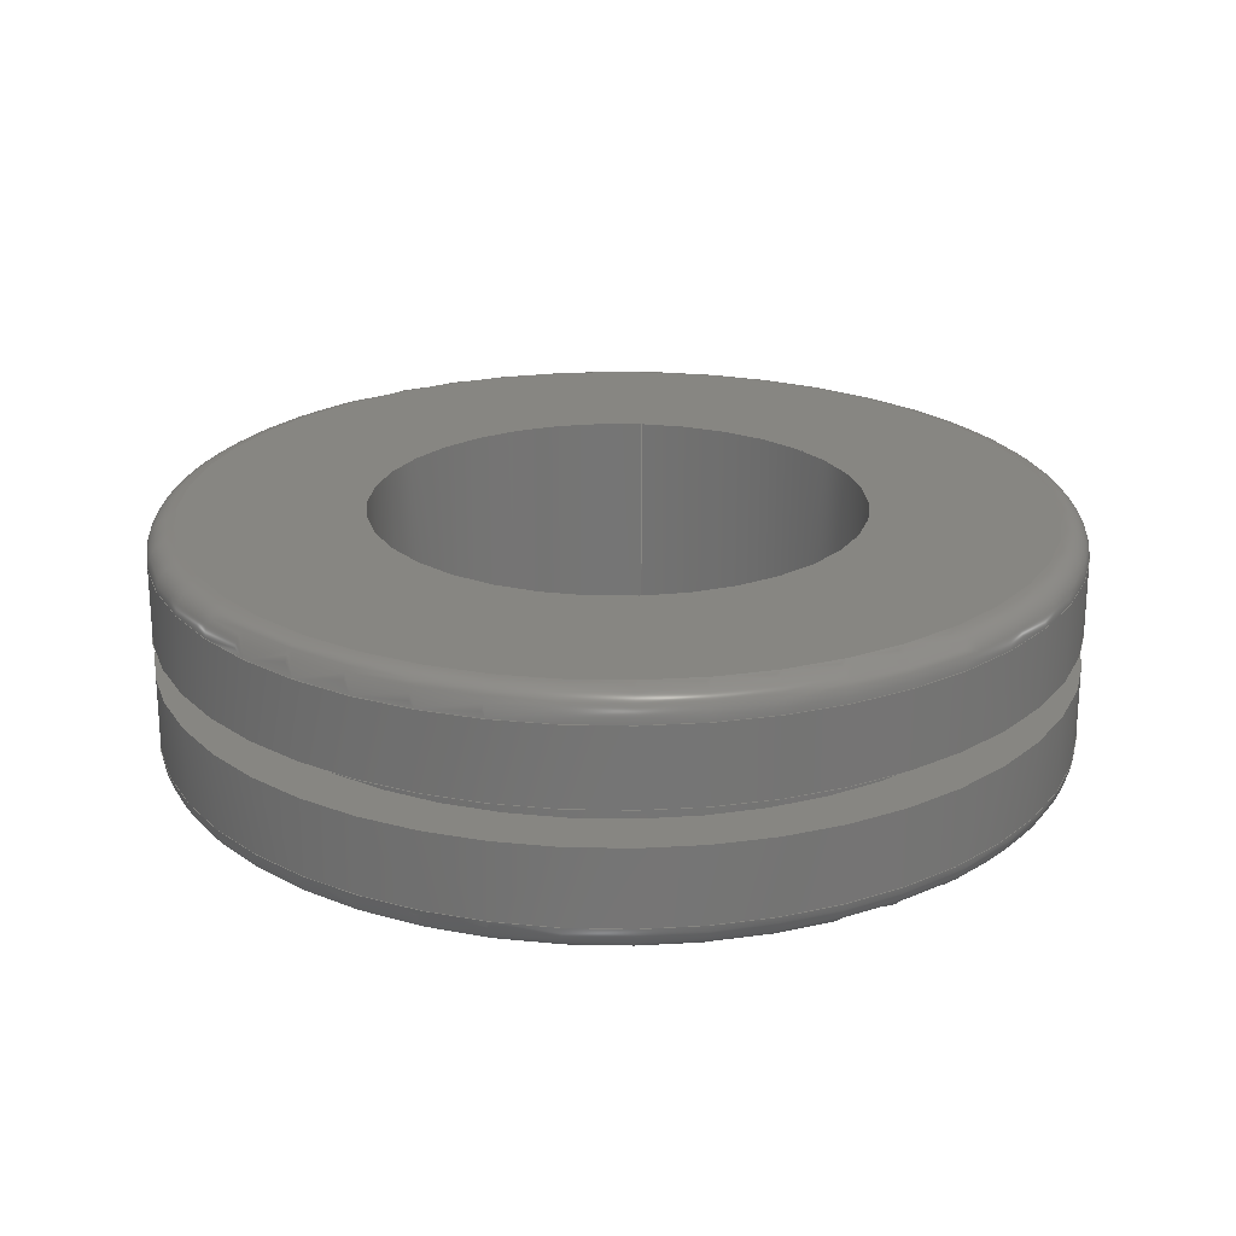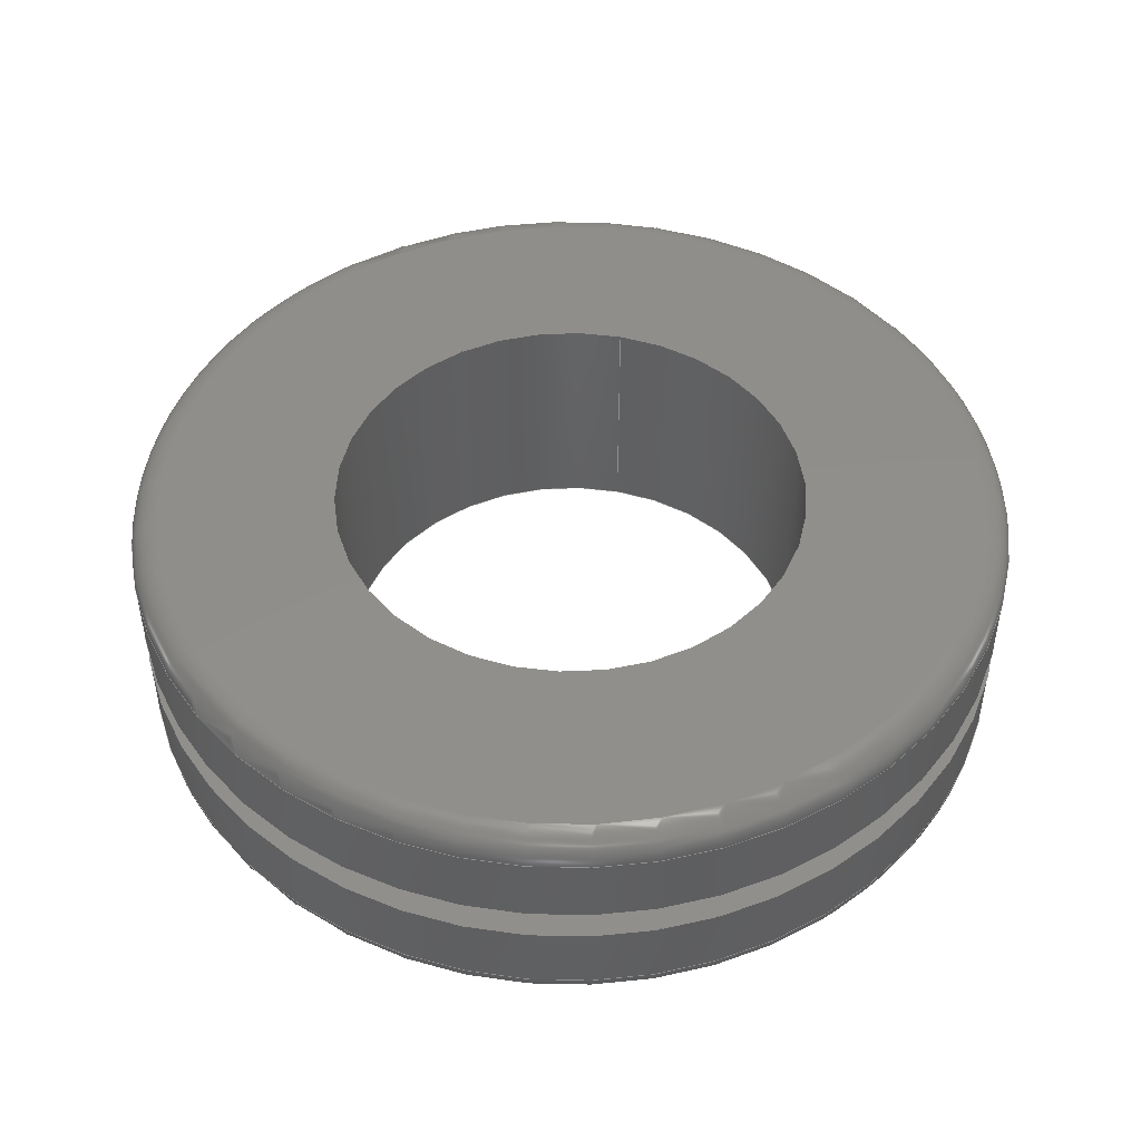
<metadata>
{"format":"step","ext":"stp","renderer":"f3d","projection":"perspective","resolution":1024,"background":"white","views":[{"elev":22.6,"azim":96.0,"up":"+Z"},{"elev":47.6,"azim":103.1,"up":"+Z"}]}
</metadata>
<code>
ISO-10303-21;
DATA;
#1=MECHANICAL_DESIGN_GEOMETRIC_PRESENTATION_REPRESENTATION('',(#4),#358);
#2=SHAPE_REPRESENTATION_RELATIONSHIP('SRR','None',#368,#3);
#3=ADVANCED_BREP_SHAPE_REPRESENTATION('',(#5),#357);
#4=STYLED_ITEM('',(#377),#5);
#5=MANIFOLD_SOLID_BREP('Body1',#182);
#6=FACE_BOUND('',#39,.T.);
#7=FACE_BOUND('',#42,.T.);
#8=FACE_BOUND('',#45,.T.);
#9=FACE_BOUND('',#48,.T.);
#10=PLANE('',#205);
#11=PLANE('',#214);
#12=PLANE('',#220);
#13=PLANE('',#226);
#14=LINE('',#311,#18);
#15=LINE('',#340,#19);
#16=LINE('',#351,#20);
#17=LINE('',#354,#21);
#18=VECTOR('',#244,0.8125);
#19=VECTOR('',#279,0.8125);
#20=VECTOR('',#292,0.7188);
#21=VECTOR('',#297,0.4375);
#22=CYLINDRICAL_SURFACE('',#202,0.8125);
#23=CYLINDRICAL_SURFACE('',#217,0.8125);
#24=CYLINDRICAL_SURFACE('',#223,0.7188);
#25=CYLINDRICAL_SURFACE('',#227,0.4375);
#26=FACE_OUTER_BOUND('',#36,.T.);
#27=FACE_OUTER_BOUND('',#37,.T.);
#28=FACE_OUTER_BOUND('',#38,.T.);
#29=FACE_OUTER_BOUND('',#40,.T.);
#30=FACE_OUTER_BOUND('',#41,.T.);
#31=FACE_OUTER_BOUND('',#43,.T.);
#32=FACE_OUTER_BOUND('',#44,.T.);
#33=FACE_OUTER_BOUND('',#46,.T.);
#34=FACE_OUTER_BOUND('',#47,.T.);
#35=FACE_OUTER_BOUND('',#49,.T.);
#36=EDGE_LOOP('',(#118,#119,#120,#121,#122,#123));
#37=EDGE_LOOP('',(#124,#125,#126,#127,#128,#129));
#38=EDGE_LOOP('',(#130,#131));
#39=EDGE_LOOP('',(#132,#133));
#40=EDGE_LOOP('',(#134,#135,#136,#137,#138,#139));
#41=EDGE_LOOP('',(#140,#141));
#42=EDGE_LOOP('',(#142,#143));
#43=EDGE_LOOP('',(#144,#145,#146,#147,#148,#149));
#44=EDGE_LOOP('',(#150,#151));
#45=EDGE_LOOP('',(#152,#153));
#46=EDGE_LOOP('',(#154,#155,#156,#157,#158,#159));
#47=EDGE_LOOP('',(#160,#161));
#48=EDGE_LOOP('',(#162,#163));
#49=EDGE_LOOP('',(#164,#165,#166,#167,#168,#169));
#50=CIRCLE('',#197,0.7625);
#51=CIRCLE('',#198,0.05);
#52=CIRCLE('',#199,0.8125);
#53=CIRCLE('',#200,0.8125);
#54=CIRCLE('',#201,0.7625);
#55=CIRCLE('',#203,0.8125);
#56=CIRCLE('',#204,0.8125);
#57=CIRCLE('',#206,0.4375);
#58=CIRCLE('',#207,0.4375);
#59=CIRCLE('',#209,0.8125);
#60=CIRCLE('',#210,0.05);
#61=CIRCLE('',#211,0.7625);
#62=CIRCLE('',#212,0.7625);
#63=CIRCLE('',#213,0.8125);
#64=CIRCLE('',#215,0.4375);
#65=CIRCLE('',#216,0.4375);
#66=CIRCLE('',#218,0.8125);
#67=CIRCLE('',#219,0.8125);
#68=CIRCLE('',#221,0.7188);
#69=CIRCLE('',#222,0.7188);
#70=CIRCLE('',#224,0.7188);
#71=CIRCLE('',#225,0.7188);
#72=VERTEX_POINT('',#300);
#73=VERTEX_POINT('',#301);
#74=VERTEX_POINT('',#303);
#75=VERTEX_POINT('',#305);
#76=VERTEX_POINT('',#310);
#77=VERTEX_POINT('',#312);
#78=VERTEX_POINT('',#316);
#79=VERTEX_POINT('',#317);
#80=VERTEX_POINT('',#321);
#81=VERTEX_POINT('',#322);
#82=VERTEX_POINT('',#324);
#83=VERTEX_POINT('',#326);
#84=VERTEX_POINT('',#331);
#85=VERTEX_POINT('',#332);
#86=VERTEX_POINT('',#336);
#87=VERTEX_POINT('',#337);
#88=VERTEX_POINT('',#342);
#89=VERTEX_POINT('',#343);
#90=VERTEX_POINT('',#347);
#91=VERTEX_POINT('',#348);
#92=EDGE_CURVE('',#72,#73,#50,.T.);
#93=EDGE_CURVE('',#73,#74,#51,.T.);
#94=EDGE_CURVE('',#74,#75,#52,.T.);
#95=EDGE_CURVE('',#75,#74,#53,.T.);
#96=EDGE_CURVE('',#73,#72,#54,.T.);
#97=EDGE_CURVE('',#74,#76,#14,.T.);
#98=EDGE_CURVE('',#76,#77,#55,.T.);
#99=EDGE_CURVE('',#77,#76,#56,.T.);
#100=EDGE_CURVE('',#78,#79,#57,.T.);
#101=EDGE_CURVE('',#79,#78,#58,.T.);
#102=EDGE_CURVE('',#80,#81,#59,.T.);
#103=EDGE_CURVE('',#81,#82,#60,.T.);
#104=EDGE_CURVE('',#82,#83,#61,.T.);
#105=EDGE_CURVE('',#83,#82,#62,.T.);
#106=EDGE_CURVE('',#81,#80,#63,.T.);
#107=EDGE_CURVE('',#84,#85,#64,.T.);
#108=EDGE_CURVE('',#85,#84,#65,.T.);
#109=EDGE_CURVE('',#86,#87,#66,.T.);
#110=EDGE_CURVE('',#87,#86,#67,.T.);
#111=EDGE_CURVE('',#87,#81,#15,.T.);
#112=EDGE_CURVE('',#88,#89,#68,.T.);
#113=EDGE_CURVE('',#89,#88,#69,.T.);
#114=EDGE_CURVE('',#90,#91,#70,.T.);
#115=EDGE_CURVE('',#91,#90,#71,.T.);
#116=EDGE_CURVE('',#91,#89,#16,.T.);
#117=EDGE_CURVE('',#79,#85,#17,.T.);
#118=ORIENTED_EDGE('',*,*,#92,.T.);
#119=ORIENTED_EDGE('',*,*,#93,.T.);
#120=ORIENTED_EDGE('',*,*,#94,.T.);
#121=ORIENTED_EDGE('',*,*,#95,.T.);
#122=ORIENTED_EDGE('',*,*,#93,.F.);
#123=ORIENTED_EDGE('',*,*,#96,.T.);
#124=ORIENTED_EDGE('',*,*,#95,.F.);
#125=ORIENTED_EDGE('',*,*,#94,.F.);
#126=ORIENTED_EDGE('',*,*,#97,.T.);
#127=ORIENTED_EDGE('',*,*,#98,.T.);
#128=ORIENTED_EDGE('',*,*,#99,.T.);
#129=ORIENTED_EDGE('',*,*,#97,.F.);
#130=ORIENTED_EDGE('',*,*,#92,.F.);
#131=ORIENTED_EDGE('',*,*,#96,.F.);
#132=ORIENTED_EDGE('',*,*,#100,.F.);
#133=ORIENTED_EDGE('',*,*,#101,.F.);
#134=ORIENTED_EDGE('',*,*,#102,.T.);
#135=ORIENTED_EDGE('',*,*,#103,.T.);
#136=ORIENTED_EDGE('',*,*,#104,.T.);
#137=ORIENTED_EDGE('',*,*,#105,.T.);
#138=ORIENTED_EDGE('',*,*,#103,.F.);
#139=ORIENTED_EDGE('',*,*,#106,.T.);
#140=ORIENTED_EDGE('',*,*,#105,.F.);
#141=ORIENTED_EDGE('',*,*,#104,.F.);
#142=ORIENTED_EDGE('',*,*,#107,.T.);
#143=ORIENTED_EDGE('',*,*,#108,.T.);
#144=ORIENTED_EDGE('',*,*,#109,.F.);
#145=ORIENTED_EDGE('',*,*,#110,.F.);
#146=ORIENTED_EDGE('',*,*,#111,.T.);
#147=ORIENTED_EDGE('',*,*,#102,.F.);
#148=ORIENTED_EDGE('',*,*,#106,.F.);
#149=ORIENTED_EDGE('',*,*,#111,.F.);
#150=ORIENTED_EDGE('',*,*,#109,.T.);
#151=ORIENTED_EDGE('',*,*,#110,.T.);
#152=ORIENTED_EDGE('',*,*,#112,.F.);
#153=ORIENTED_EDGE('',*,*,#113,.F.);
#154=ORIENTED_EDGE('',*,*,#114,.F.);
#155=ORIENTED_EDGE('',*,*,#115,.F.);
#156=ORIENTED_EDGE('',*,*,#116,.T.);
#157=ORIENTED_EDGE('',*,*,#113,.T.);
#158=ORIENTED_EDGE('',*,*,#112,.T.);
#159=ORIENTED_EDGE('',*,*,#116,.F.);
#160=ORIENTED_EDGE('',*,*,#99,.F.);
#161=ORIENTED_EDGE('',*,*,#98,.F.);
#162=ORIENTED_EDGE('',*,*,#114,.T.);
#163=ORIENTED_EDGE('',*,*,#115,.T.);
#164=ORIENTED_EDGE('',*,*,#100,.T.);
#165=ORIENTED_EDGE('',*,*,#117,.T.);
#166=ORIENTED_EDGE('',*,*,#107,.F.);
#167=ORIENTED_EDGE('',*,*,#108,.F.);
#168=ORIENTED_EDGE('',*,*,#117,.F.);
#169=ORIENTED_EDGE('',*,*,#101,.T.);
#170=TOROIDAL_SURFACE('',#196,0.7625,0.05);
#171=TOROIDAL_SURFACE('',#208,0.7625,0.05);
#172=ADVANCED_FACE('',(#26),#170,.T.);
#173=ADVANCED_FACE('',(#27),#22,.T.);
#174=ADVANCED_FACE('',(#28,#6),#10,.T.);
#175=ADVANCED_FACE('',(#29),#171,.T.);
#176=ADVANCED_FACE('',(#30,#7),#11,.T.);
#177=ADVANCED_FACE('',(#31),#23,.T.);
#178=ADVANCED_FACE('',(#32,#8),#12,.T.);
#179=ADVANCED_FACE('',(#33),#24,.T.);
#180=ADVANCED_FACE('',(#34,#9),#13,.T.);
#181=ADVANCED_FACE('',(#35),#25,.F.);
#182=CLOSED_SHELL('',(#172,#173,#174,#175,#176,#177,#178,#179,#180,#181));
#183=DERIVED_UNIT_ELEMENT(#185,1);
#184=DERIVED_UNIT_ELEMENT(#362,3);
#185=(
MASS_UNIT()
NAMED_UNIT(*)
SI_UNIT(.KILO.,.GRAM.)
);
#186=DERIVED_UNIT((#183,#184));
#187=MEASURE_REPRESENTATION_ITEM('density measure',
POSITIVE_RATIO_MEASURE(7850),#186);
#188=PROPERTY_DEFINITION_REPRESENTATION(#193,#190);
#189=PROPERTY_DEFINITION_REPRESENTATION(#194,#191);
#190=REPRESENTATION('material name',(#192),#357);
#191=REPRESENTATION('density',(#187),#357);
#192=DESCRIPTIVE_REPRESENTATION_ITEM('Steel','Steel');
#193=PROPERTY_DEFINITION('material property','material name',#370);
#194=PROPERTY_DEFINITION('material property','density of part',#370);
#195=AXIS2_PLACEMENT_3D('placement',#298,#228,#229);
#196=AXIS2_PLACEMENT_3D('',#299,#230,#231);
#197=AXIS2_PLACEMENT_3D('',#302,#232,#233);
#198=AXIS2_PLACEMENT_3D('',#304,#234,#235);
#199=AXIS2_PLACEMENT_3D('',#306,#236,#237);
#200=AXIS2_PLACEMENT_3D('',#307,#238,#239);
#201=AXIS2_PLACEMENT_3D('',#308,#240,#241);
#202=AXIS2_PLACEMENT_3D('',#309,#242,#243);
#203=AXIS2_PLACEMENT_3D('',#313,#245,#246);
#204=AXIS2_PLACEMENT_3D('',#314,#247,#248);
#205=AXIS2_PLACEMENT_3D('',#315,#249,#250);
#206=AXIS2_PLACEMENT_3D('',#318,#251,#252);
#207=AXIS2_PLACEMENT_3D('',#319,#253,#254);
#208=AXIS2_PLACEMENT_3D('',#320,#255,#256);
#209=AXIS2_PLACEMENT_3D('',#323,#257,#258);
#210=AXIS2_PLACEMENT_3D('',#325,#259,#260);
#211=AXIS2_PLACEMENT_3D('',#327,#261,#262);
#212=AXIS2_PLACEMENT_3D('',#328,#263,#264);
#213=AXIS2_PLACEMENT_3D('',#329,#265,#266);
#214=AXIS2_PLACEMENT_3D('',#330,#267,#268);
#215=AXIS2_PLACEMENT_3D('',#333,#269,#270);
#216=AXIS2_PLACEMENT_3D('',#334,#271,#272);
#217=AXIS2_PLACEMENT_3D('',#335,#273,#274);
#218=AXIS2_PLACEMENT_3D('',#338,#275,#276);
#219=AXIS2_PLACEMENT_3D('',#339,#277,#278);
#220=AXIS2_PLACEMENT_3D('',#341,#280,#281);
#221=AXIS2_PLACEMENT_3D('',#344,#282,#283);
#222=AXIS2_PLACEMENT_3D('',#345,#284,#285);
#223=AXIS2_PLACEMENT_3D('',#346,#286,#287);
#224=AXIS2_PLACEMENT_3D('',#349,#288,#289);
#225=AXIS2_PLACEMENT_3D('',#350,#290,#291);
#226=AXIS2_PLACEMENT_3D('',#352,#293,#294);
#227=AXIS2_PLACEMENT_3D('',#353,#295,#296);
#228=DIRECTION('axis',(0,0,1));
#229=DIRECTION('refdir',(1,0,0));
#230=DIRECTION('center_axis',(-1.888e-15,0,1));
#231=DIRECTION('ref_axis',(1,0,1.879e-15));
#232=DIRECTION('center_axis',(1.888e-15,0,-1));
#233=DIRECTION('ref_axis',(-1,1.225e-16,-1.888e-15));
#234=DIRECTION('center_axis',(1.225e-16,-1,2.312e-31));
#235=DIRECTION('ref_axis',(-1,-1.225e-16,-1.883e-15));
#236=DIRECTION('center_axis',(-1.888e-15,0,1));
#237=DIRECTION('ref_axis',(-1,1.225e-16,-1.883e-15));
#238=DIRECTION('center_axis',(-1.888e-15,0,1));
#239=DIRECTION('ref_axis',(-1,1.225e-16,-1.883e-15));
#240=DIRECTION('center_axis',(1.888e-15,0,-1));
#241=DIRECTION('ref_axis',(-1,1.225e-16,-1.888e-15));
#242=DIRECTION('center_axis',(-1.888e-15,0,1));
#243=DIRECTION('ref_axis',(1,0,1.937e-15));
#244=DIRECTION('',(1.888e-15,0,-1));
#245=DIRECTION('center_axis',(-1.888e-15,0,1));
#246=DIRECTION('ref_axis',(1,0,1.888e-15));
#247=DIRECTION('center_axis',(-1.888e-15,0,1));
#248=DIRECTION('ref_axis',(1,0,1.888e-15));
#249=DIRECTION('center_axis',(-1.888e-15,0,1));
#250=DIRECTION('ref_axis',(1,0,1.888e-15));
#251=DIRECTION('center_axis',(-1.888e-15,0,1));
#252=DIRECTION('ref_axis',(1,0,1.888e-15));
#253=DIRECTION('center_axis',(-1.888e-15,0,1));
#254=DIRECTION('ref_axis',(1,0,1.888e-15));
#255=DIRECTION('center_axis',(-1.888e-15,0,1));
#256=DIRECTION('ref_axis',(1,0,1.879e-15));
#257=DIRECTION('center_axis',(1.888e-15,0,-1));
#258=DIRECTION('ref_axis',(-1,1.225e-16,-1.883e-15));
#259=DIRECTION('center_axis',(1.225e-16,-1,2.312e-31));
#260=DIRECTION('ref_axis',(-1,-1.225e-16,-1.883e-15));
#261=DIRECTION('center_axis',(-1.888e-15,0,1));
#262=DIRECTION('ref_axis',(-1,1.225e-16,-1.888e-15));
#263=DIRECTION('center_axis',(-1.888e-15,0,1));
#264=DIRECTION('ref_axis',(-1,1.225e-16,-1.888e-15));
#265=DIRECTION('center_axis',(1.888e-15,0,-1));
#266=DIRECTION('ref_axis',(-1,1.225e-16,-1.883e-15));
#267=DIRECTION('center_axis',(1.888e-15,0,-1));
#268=DIRECTION('ref_axis',(-1,0,-1.888e-15));
#269=DIRECTION('center_axis',(-1.888e-15,0,1));
#270=DIRECTION('ref_axis',(1,0,1.888e-15));
#271=DIRECTION('center_axis',(-1.888e-15,0,1));
#272=DIRECTION('ref_axis',(1,0,1.888e-15));
#273=DIRECTION('center_axis',(-1.888e-15,0,1));
#274=DIRECTION('ref_axis',(1,0,1.937e-15));
#275=DIRECTION('center_axis',(-1.888e-15,0,1));
#276=DIRECTION('ref_axis',(1,0,1.888e-15));
#277=DIRECTION('center_axis',(-1.888e-15,0,1));
#278=DIRECTION('ref_axis',(1,0,1.888e-15));
#279=DIRECTION('',(1.888e-15,0,-1));
#280=DIRECTION('center_axis',(-1.888e-15,0,1));
#281=DIRECTION('ref_axis',(1,0,1.888e-15));
#282=DIRECTION('center_axis',(-1.888e-15,0,1));
#283=DIRECTION('ref_axis',(1,0,1.888e-15));
#284=DIRECTION('center_axis',(-1.888e-15,0,1));
#285=DIRECTION('ref_axis',(1,0,1.888e-15));
#286=DIRECTION('center_axis',(-1.888e-15,0,1));
#287=DIRECTION('ref_axis',(1,0,1.937e-15));
#288=DIRECTION('center_axis',(-1.888e-15,0,1));
#289=DIRECTION('ref_axis',(1,0,1.888e-15));
#290=DIRECTION('center_axis',(-1.888e-15,0,1));
#291=DIRECTION('ref_axis',(1,0,1.888e-15));
#292=DIRECTION('',(1.888e-15,0,-1));
#293=DIRECTION('center_axis',(1.888e-15,0,-1));
#294=DIRECTION('ref_axis',(-1,0,-1.888e-15));
#295=DIRECTION('center_axis',(-1.888e-15,0,1));
#296=DIRECTION('ref_axis',(1,0,1.937e-15));
#297=DIRECTION('',(1.888e-15,0,-1));
#298=CARTESIAN_POINT('',(0,0,0));
#299=CARTESIAN_POINT('Origin',(-7.166e-16,0,0.1687));
#300=CARTESIAN_POINT('',(0.7625,-1.868e-16,0.2188));
#301=CARTESIAN_POINT('',(-0.7625,-9.338e-17,0.2187));
#302=CARTESIAN_POINT('Origin',(-8.11e-16,0,0.2187));
#303=CARTESIAN_POINT('',(-0.8125,-9.95e-17,0.1687));
#304=CARTESIAN_POINT('Origin',(-0.7625,-9.338e-17,
0.1687));
#305=CARTESIAN_POINT('',(0.8125,0,0.1688));
#306=CARTESIAN_POINT('Origin',(-7.166e-16,0,0.1687));
#307=CARTESIAN_POINT('Origin',(-7.166e-16,0,0.1687));
#308=CARTESIAN_POINT('Origin',(-8.11e-16,0,0.2187));
#309=CARTESIAN_POINT('Origin',(-6.34e-16,0,0.125));
#310=CARTESIAN_POINT('',(-0.8125,-9.95e-17,0.03125));
#311=CARTESIAN_POINT('',(-0.8125,-9.95e-17,0.125));
#312=CARTESIAN_POINT('',(0.8125,0,0.03125));
#313=CARTESIAN_POINT('Origin',(-4.57e-16,0,0.03125));
#314=CARTESIAN_POINT('Origin',(-4.57e-16,0,0.03125));
#315=CARTESIAN_POINT('Origin',(0.4375,0,0.2188));
#316=CARTESIAN_POINT('',(0.4375,0,0.2188));
#317=CARTESIAN_POINT('',(-0.4375,-5.358e-17,0.2187));
#318=CARTESIAN_POINT('Origin',(-8.11e-16,0,0.2187));
#319=CARTESIAN_POINT('Origin',(-8.11e-16,0,0.2187));
#320=CARTESIAN_POINT('Origin',(-7.933e-17,0,-0.1688));
#321=CARTESIAN_POINT('',(0.8125,-1.99e-16,-0.1688));
#322=CARTESIAN_POINT('',(-0.8125,-9.95e-17,-0.1688));
#323=CARTESIAN_POINT('Origin',(-7.933e-17,0,-0.1688));
#324=CARTESIAN_POINT('',(-0.7625,-9.338e-17,-0.2188));
#325=CARTESIAN_POINT('Origin',(-0.7625,-9.338e-17,-0.1688));
#326=CARTESIAN_POINT('',(0.7625,1.941e-32,-0.2188));
#327=CARTESIAN_POINT('Origin',(1.509e-17,0,-0.2188));
#328=CARTESIAN_POINT('Origin',(1.509e-17,0,-0.2188));
#329=CARTESIAN_POINT('Origin',(-7.933e-17,0,-0.1688));
#330=CARTESIAN_POINT('Origin',(0.8125,0,-0.2188));
#331=CARTESIAN_POINT('',(0.4375,0,-0.2188));
#332=CARTESIAN_POINT('',(-0.4375,-5.358e-17,-0.2188));
#333=CARTESIAN_POINT('Origin',(1.509e-17,0,-0.2188));
#334=CARTESIAN_POINT('Origin',(1.509e-17,0,-0.2188));
#335=CARTESIAN_POINT('Origin',(-1.619e-16,0,-0.125));
#336=CARTESIAN_POINT('',(0.8125,0,-0.03125));
#337=CARTESIAN_POINT('',(-0.8125,-9.95e-17,-0.03125));
#338=CARTESIAN_POINT('Origin',(-3.39e-16,0,-0.03125));
#339=CARTESIAN_POINT('Origin',(-3.39e-16,0,-0.03125));
#340=CARTESIAN_POINT('',(-0.8125,-9.95e-17,-0.125));
#341=CARTESIAN_POINT('Origin',(0.7187,0,-0.03125));
#342=CARTESIAN_POINT('',(0.7187,0,-0.03125));
#343=CARTESIAN_POINT('',(-0.7188,-8.802e-17,-0.03125));
#344=CARTESIAN_POINT('Origin',(-3.39e-16,0,-0.03125));
#345=CARTESIAN_POINT('Origin',(-3.39e-16,0,-0.03125));
#346=CARTESIAN_POINT('Origin',(-3.98e-16,0,-1.88e-15));
#347=CARTESIAN_POINT('',(0.7187,0,0.03125));
#348=CARTESIAN_POINT('',(-0.7188,-8.802e-17,0.03125));
#349=CARTESIAN_POINT('Origin',(-4.57e-16,0,0.03125));
#350=CARTESIAN_POINT('Origin',(-4.57e-16,0,0.03125));
#351=CARTESIAN_POINT('',(-0.7188,-8.802e-17,-3.271e-15));
#352=CARTESIAN_POINT('Origin',(0.8125,0,0.03125));
#353=CARTESIAN_POINT('Origin',(-3.98e-16,0,-1.268e-15));
#354=CARTESIAN_POINT('',(-0.4375,-5.358e-17,-2.115e-15));
#355=UNCERTAINTY_MEASURE_WITH_UNIT(LENGTH_MEASURE(0.0003937),
#360,'DISTANCE_ACCURACY_VALUE',
'Maximum model space distance between geometric entities at asserted c
onnectivities');
#356=UNCERTAINTY_MEASURE_WITH_UNIT(LENGTH_MEASURE(0.0003937),
#360,'DISTANCE_ACCURACY_VALUE',
'Maximum model space distance between geometric entities at asserted c
onnectivities');
#357=(
GEOMETRIC_REPRESENTATION_CONTEXT(3)
GLOBAL_UNCERTAINTY_ASSIGNED_CONTEXT((#355))
GLOBAL_UNIT_ASSIGNED_CONTEXT((#360,#365,#364))
REPRESENTATION_CONTEXT('','3D')
);
#358=(
GEOMETRIC_REPRESENTATION_CONTEXT(3)
GLOBAL_UNCERTAINTY_ASSIGNED_CONTEXT((#356))
GLOBAL_UNIT_ASSIGNED_CONTEXT((#360,#365,#364))
REPRESENTATION_CONTEXT('','3D')
);
#359=DIMENSIONAL_EXPONENTS(1,0,0,0,0,0,0);
#360=(
CONVERSION_BASED_UNIT('inch',#363)
LENGTH_UNIT()
NAMED_UNIT(#359)
);
#361=(
LENGTH_UNIT()
NAMED_UNIT(*)
SI_UNIT(.MILLI.,.METRE.)
);
#362=(
LENGTH_UNIT()
NAMED_UNIT(*)
SI_UNIT($,.METRE.)
);
#363=LENGTH_MEASURE_WITH_UNIT(LENGTH_MEASURE(25.4),#361);
#364=(
NAMED_UNIT(*)
SI_UNIT($,.STERADIAN.)
SOLID_ANGLE_UNIT()
);
#365=(
NAMED_UNIT(*)
PLANE_ANGLE_UNIT()
SI_UNIT($,.RADIAN.)
);
#366=SHAPE_DEFINITION_REPRESENTATION(#367,#368);
#367=PRODUCT_DEFINITION_SHAPE('',$,#370);
#368=SHAPE_REPRESENTATION('',(#195),#357);
#369=PRODUCT_DEFINITION_CONTEXT('part definition',#374,'design');
#370=PRODUCT_DEFINITION('(Unsaved)','(Unsaved)',#371,#369);
#371=PRODUCT_DEFINITION_FORMATION('',$,#376);
#372=PRODUCT_RELATED_PRODUCT_CATEGORY('(Unsaved)','(Unsaved)',(#376));
#373=APPLICATION_PROTOCOL_DEFINITION('international standard',
'automotive_design',2009,#374);
#374=APPLICATION_CONTEXT(
'Core Data for Automotive Mechanical Design Process');
#375=PRODUCT_CONTEXT('part definition',#374,'mechanical');
#376=PRODUCT('(Unsaved)','(Unsaved)',$,(#375));
#377=PRESENTATION_STYLE_ASSIGNMENT((#378));
#378=SURFACE_STYLE_USAGE(.BOTH.,#379);
#379=SURFACE_SIDE_STYLE('',(#380));
#380=SURFACE_STYLE_FILL_AREA(#381);
#381=FILL_AREA_STYLE('Steel - Satin',(#382));
#382=FILL_AREA_STYLE_COLOUR('Steel - Satin',#383);
#383=COLOUR_RGB('Steel - Satin',0.6275,0.6275,0.6275);
ENDSEC;
END-ISO-10303-21;

</code>
